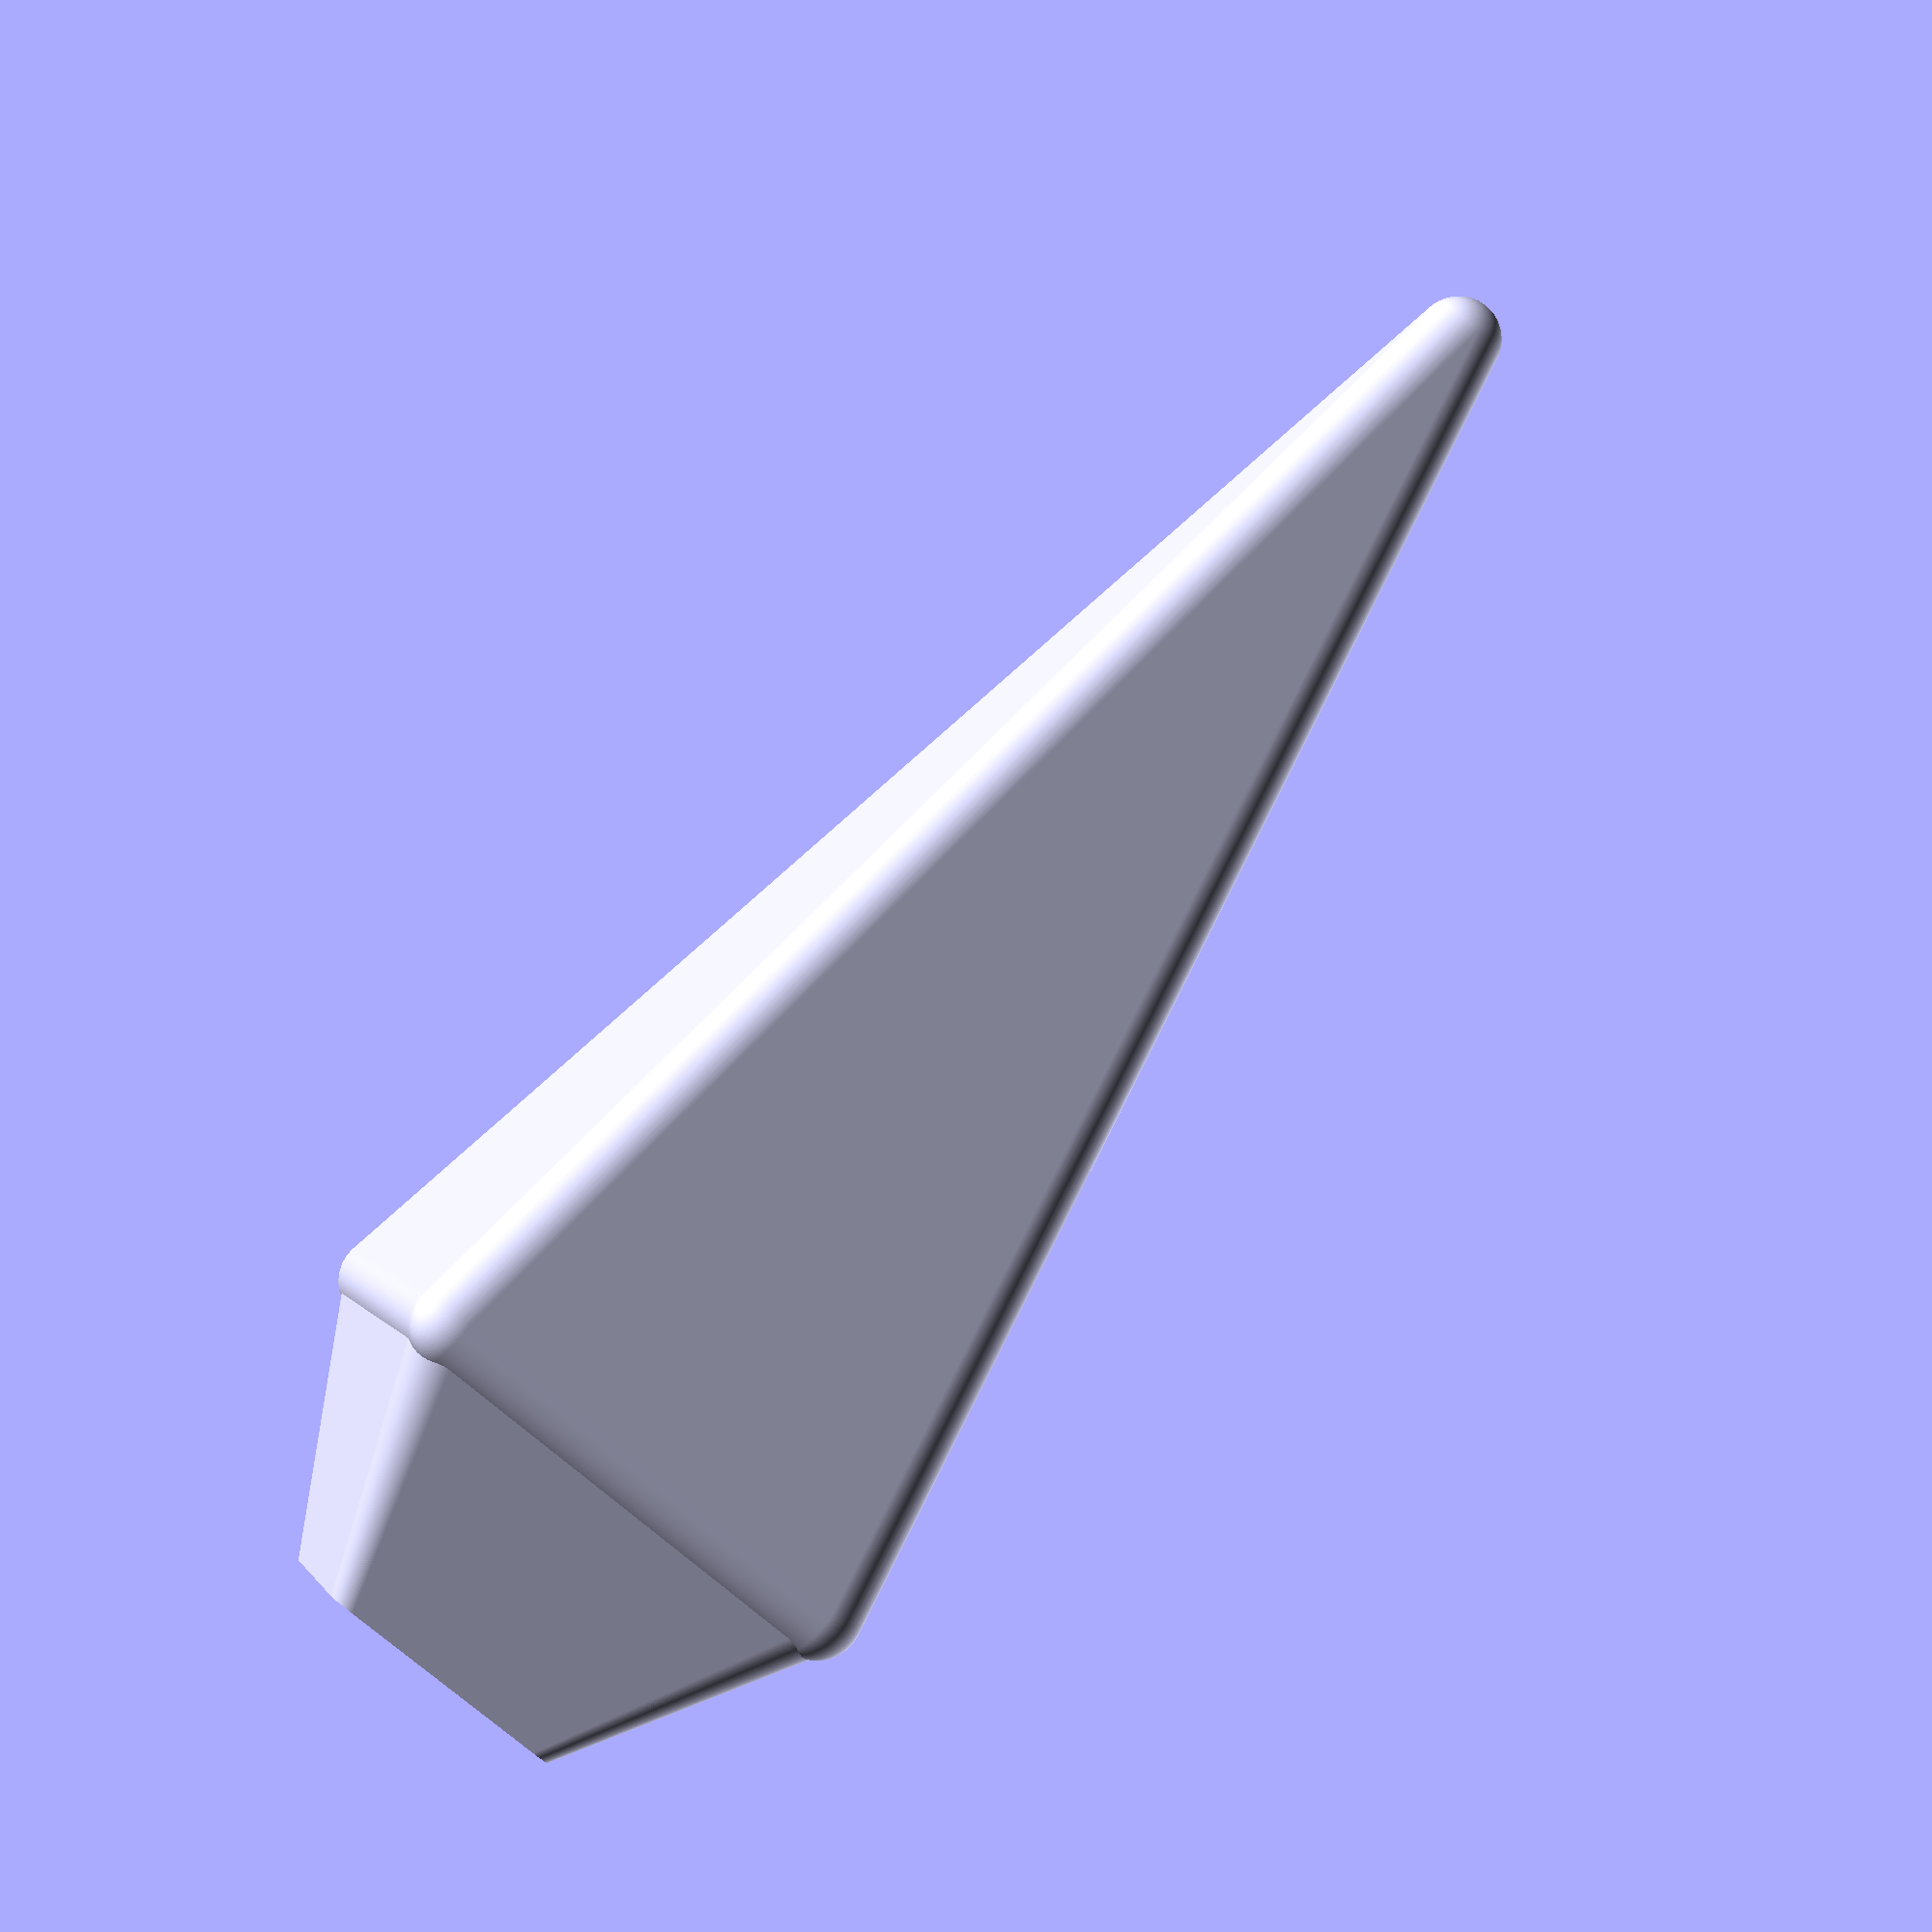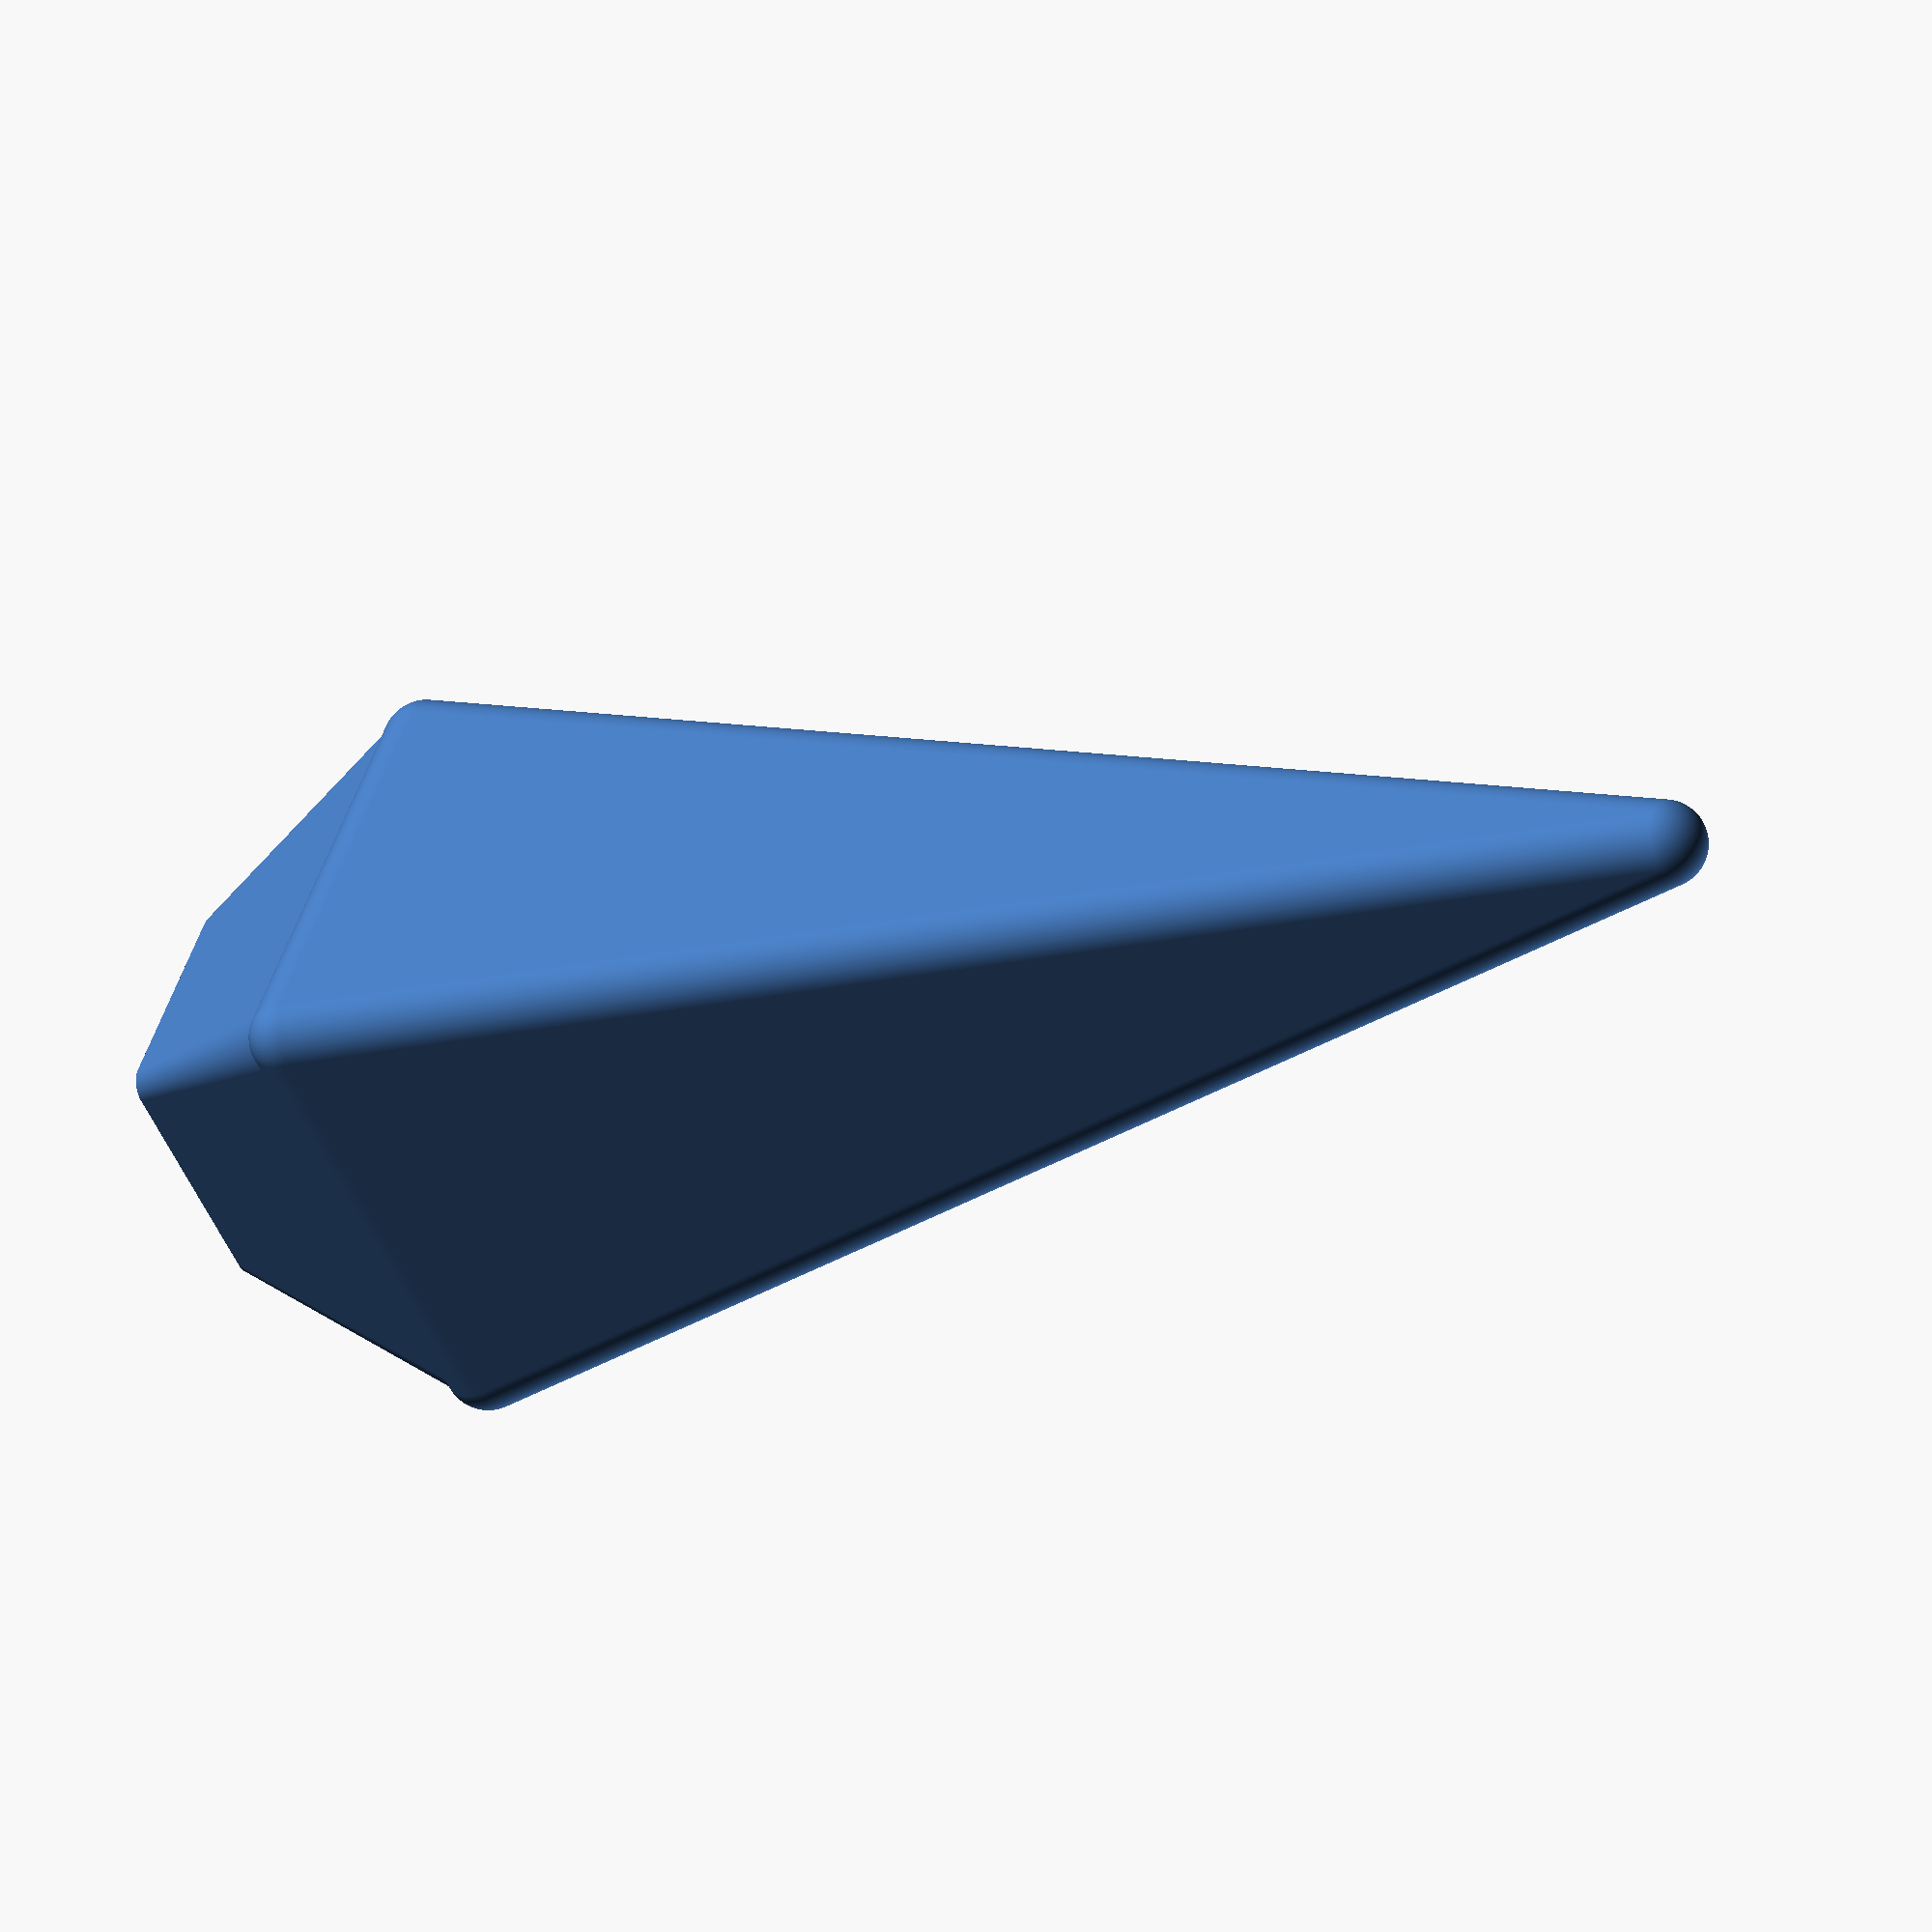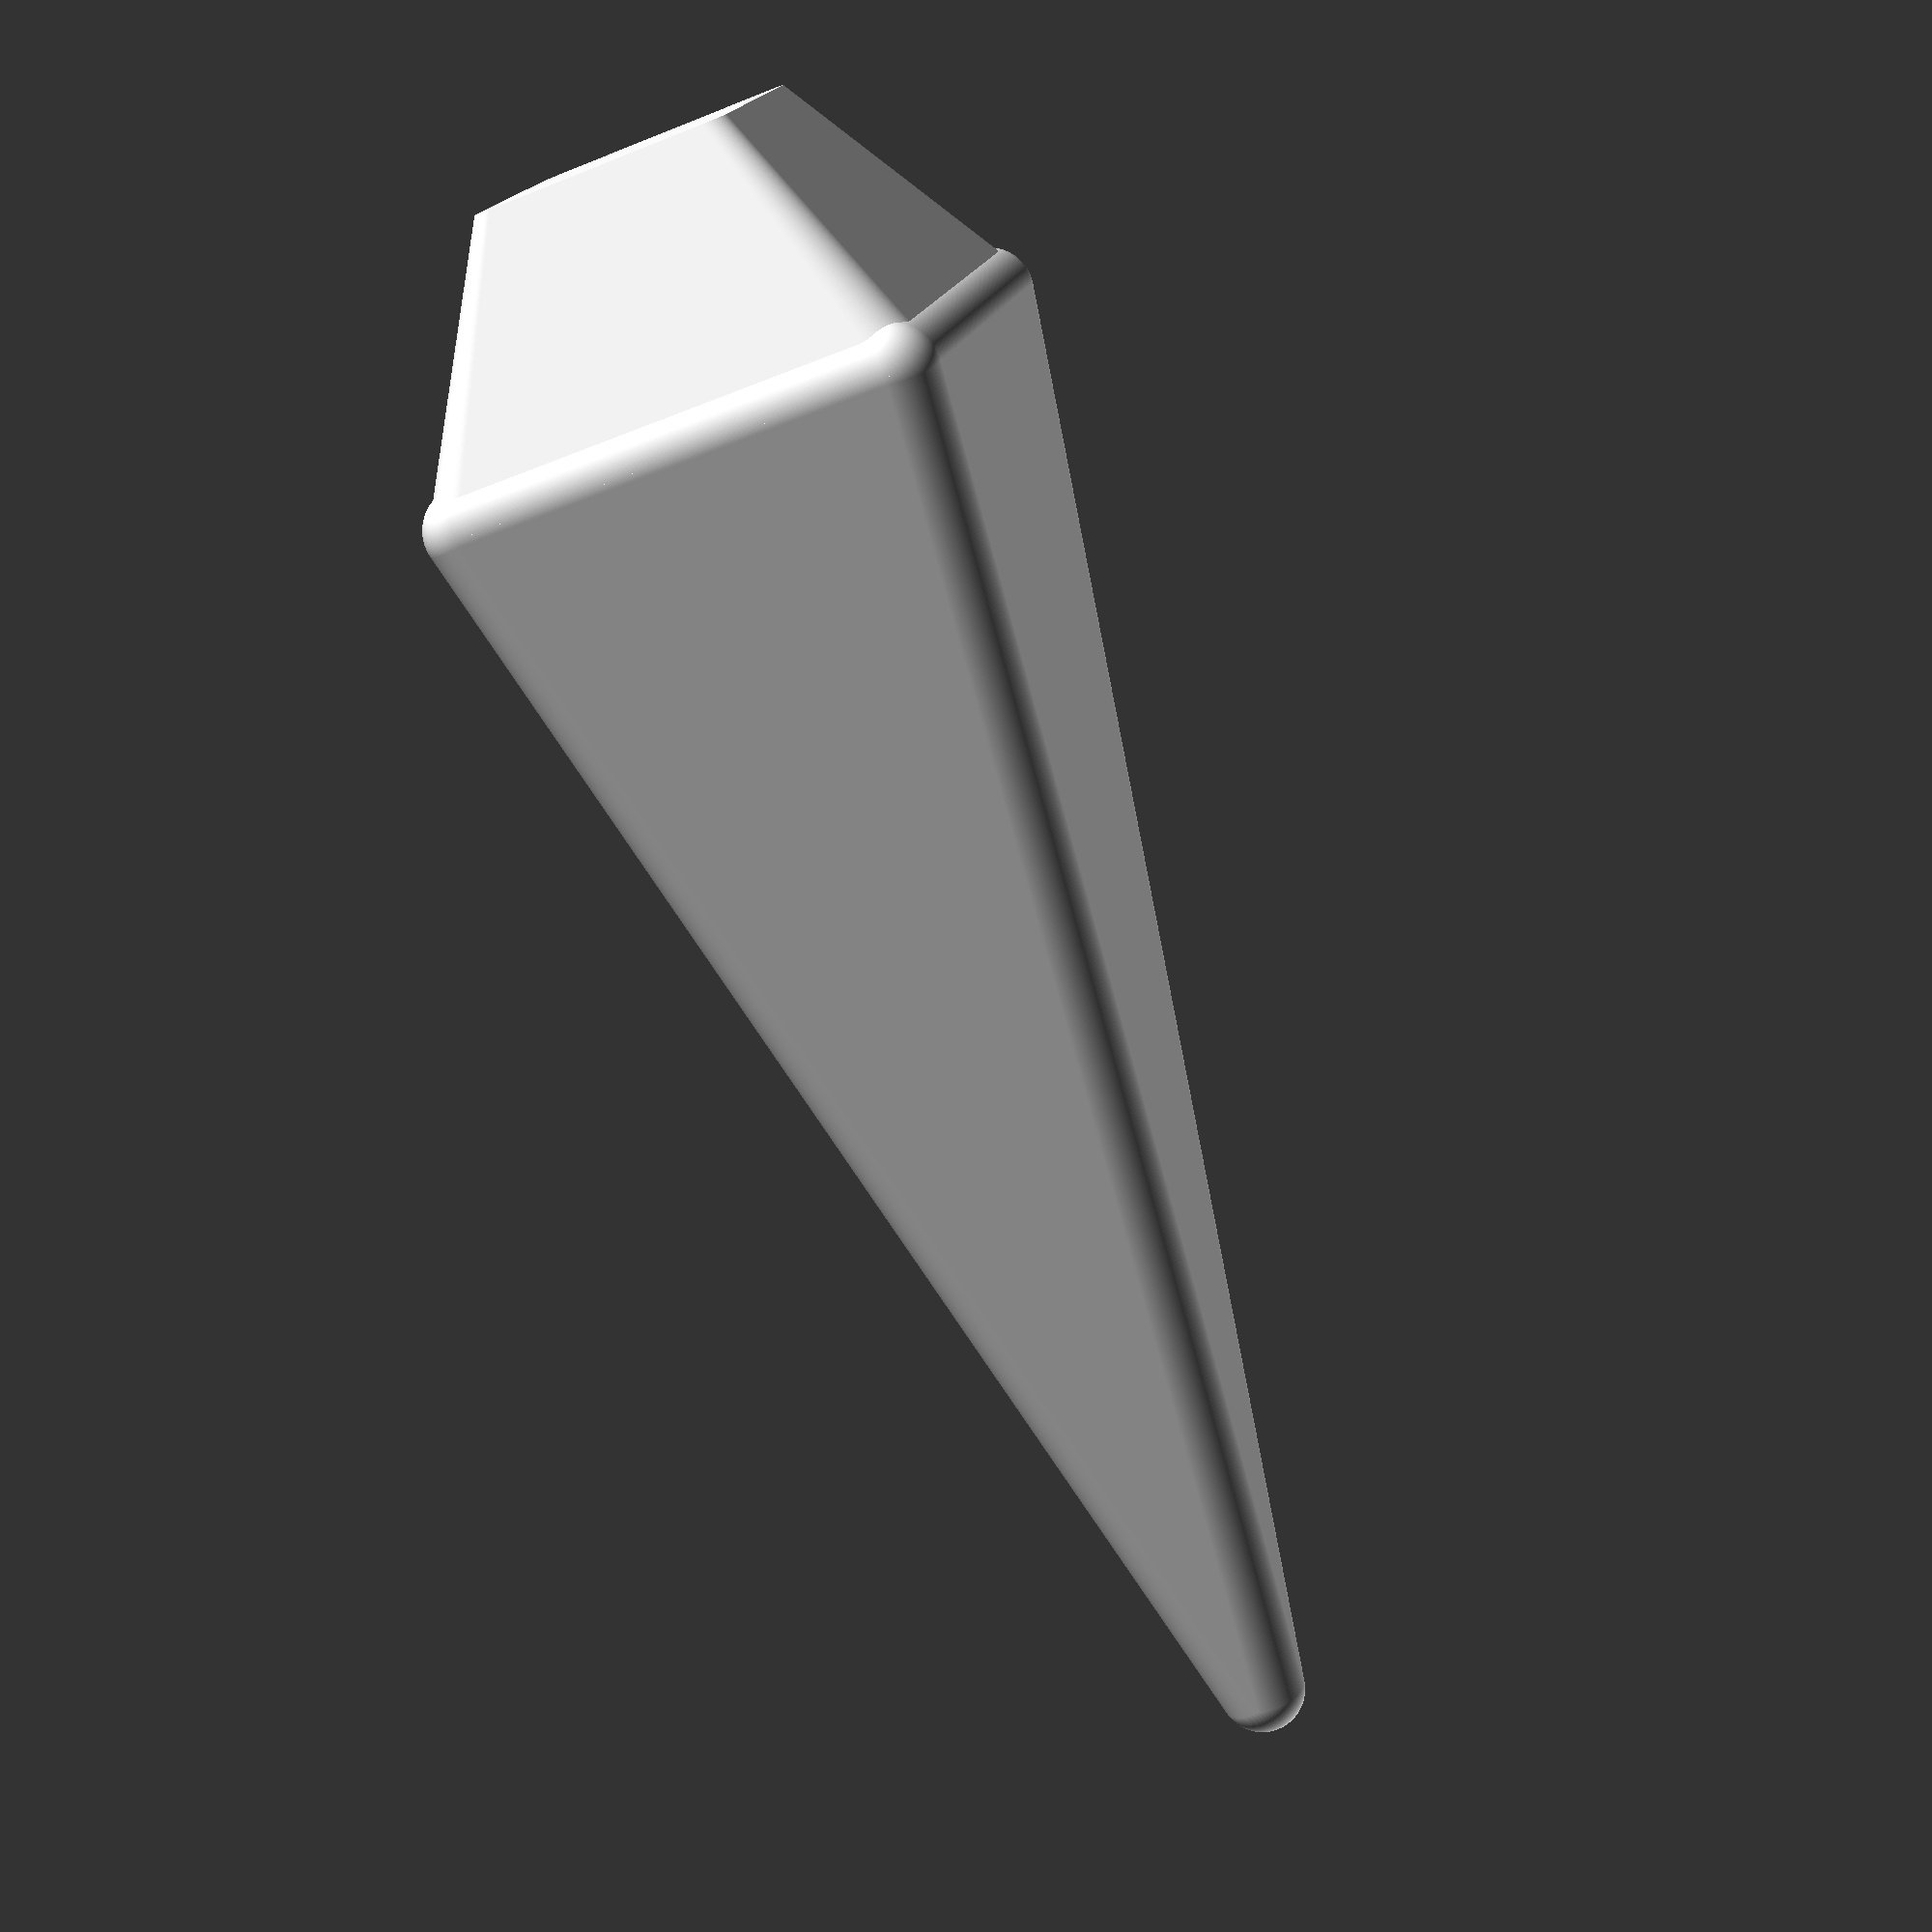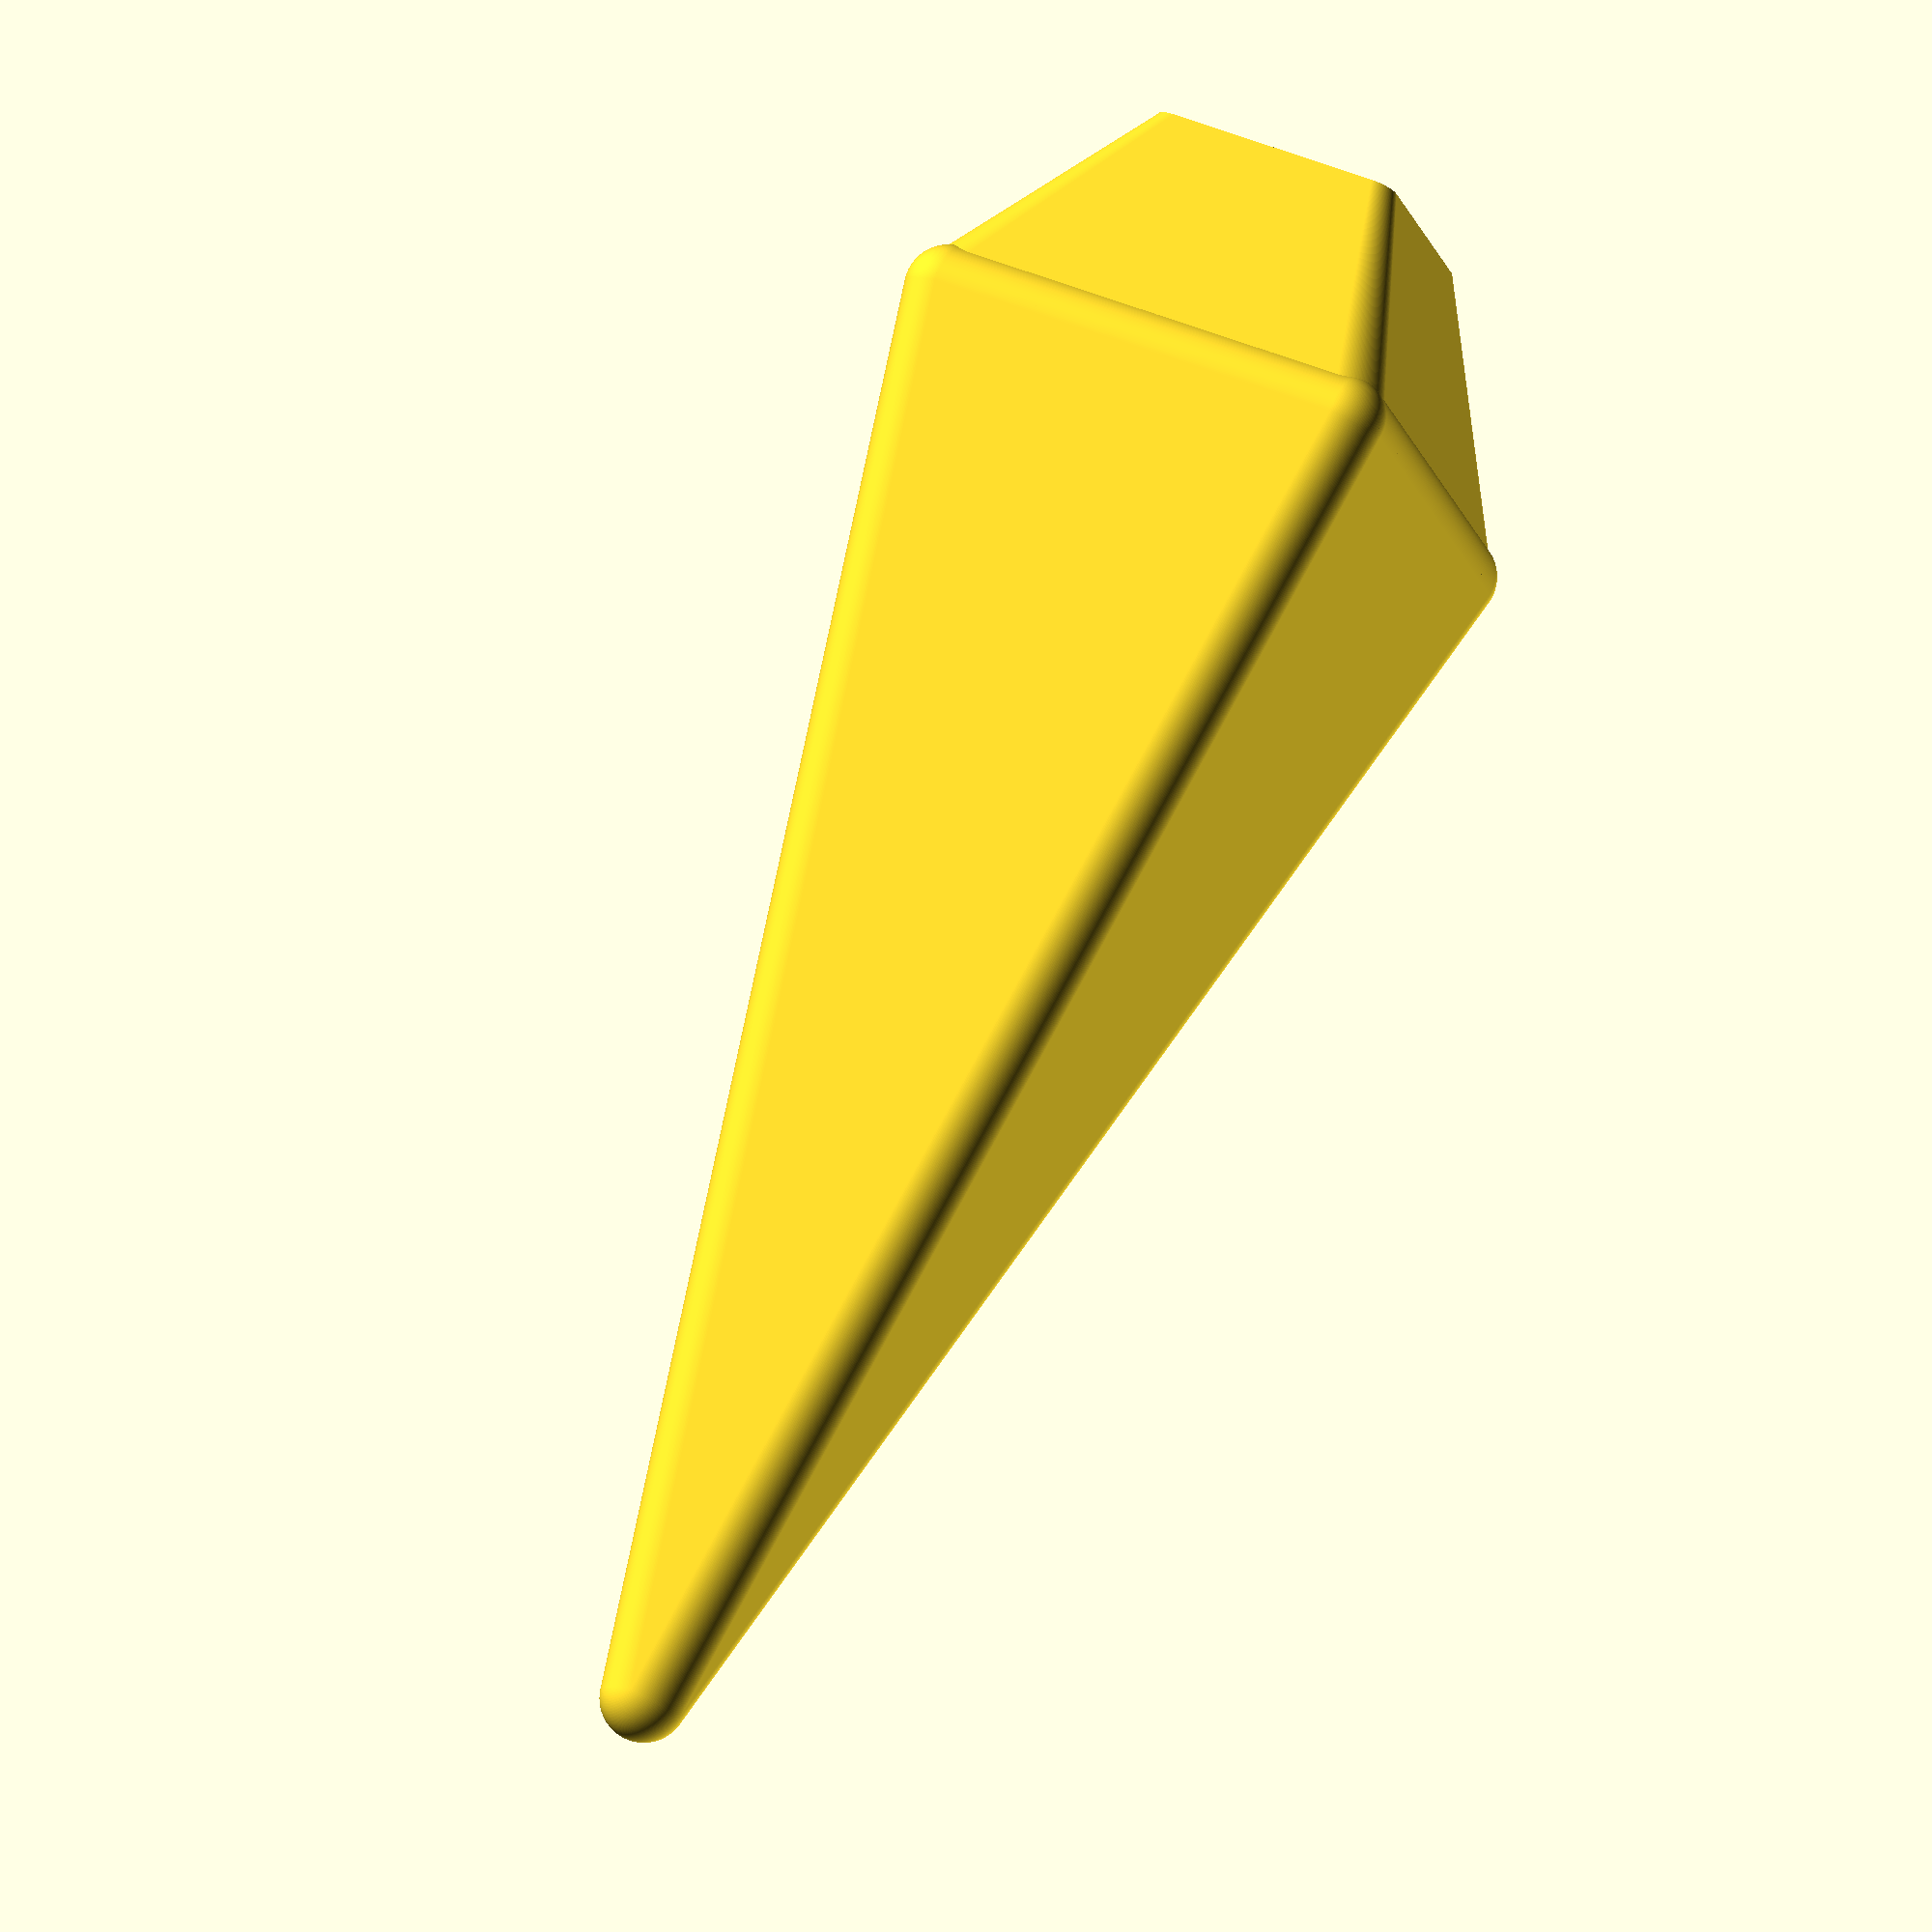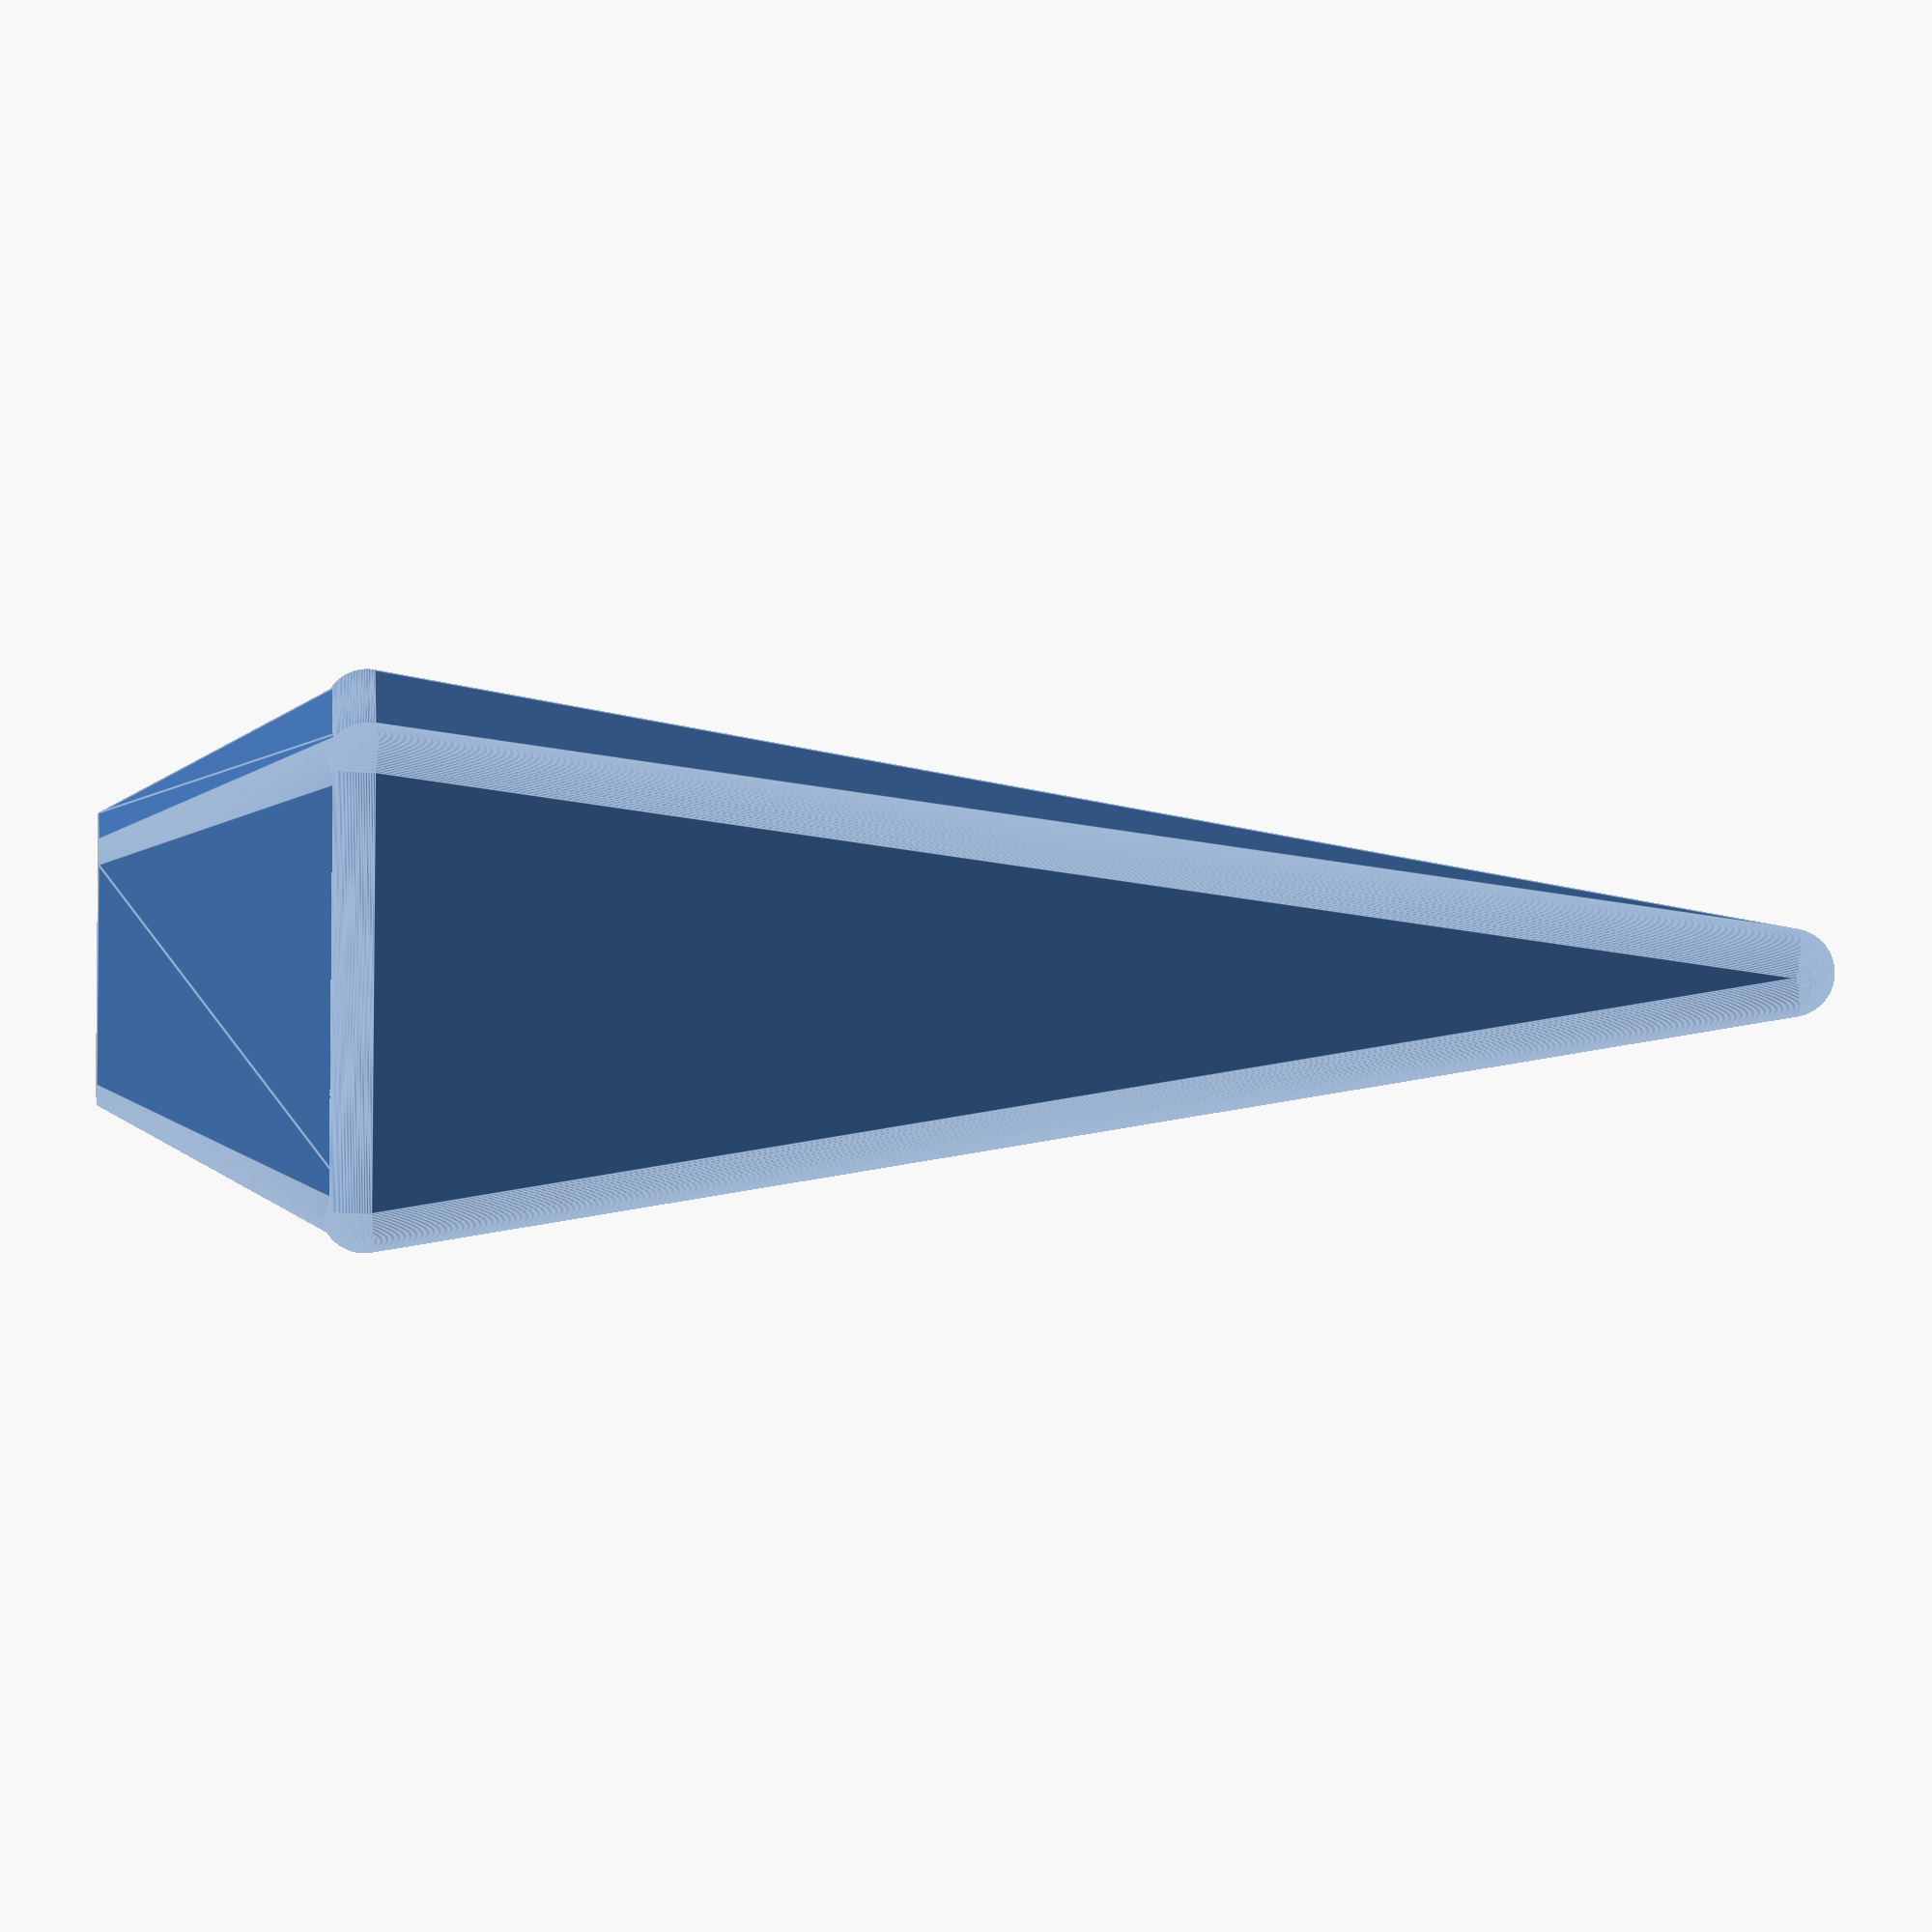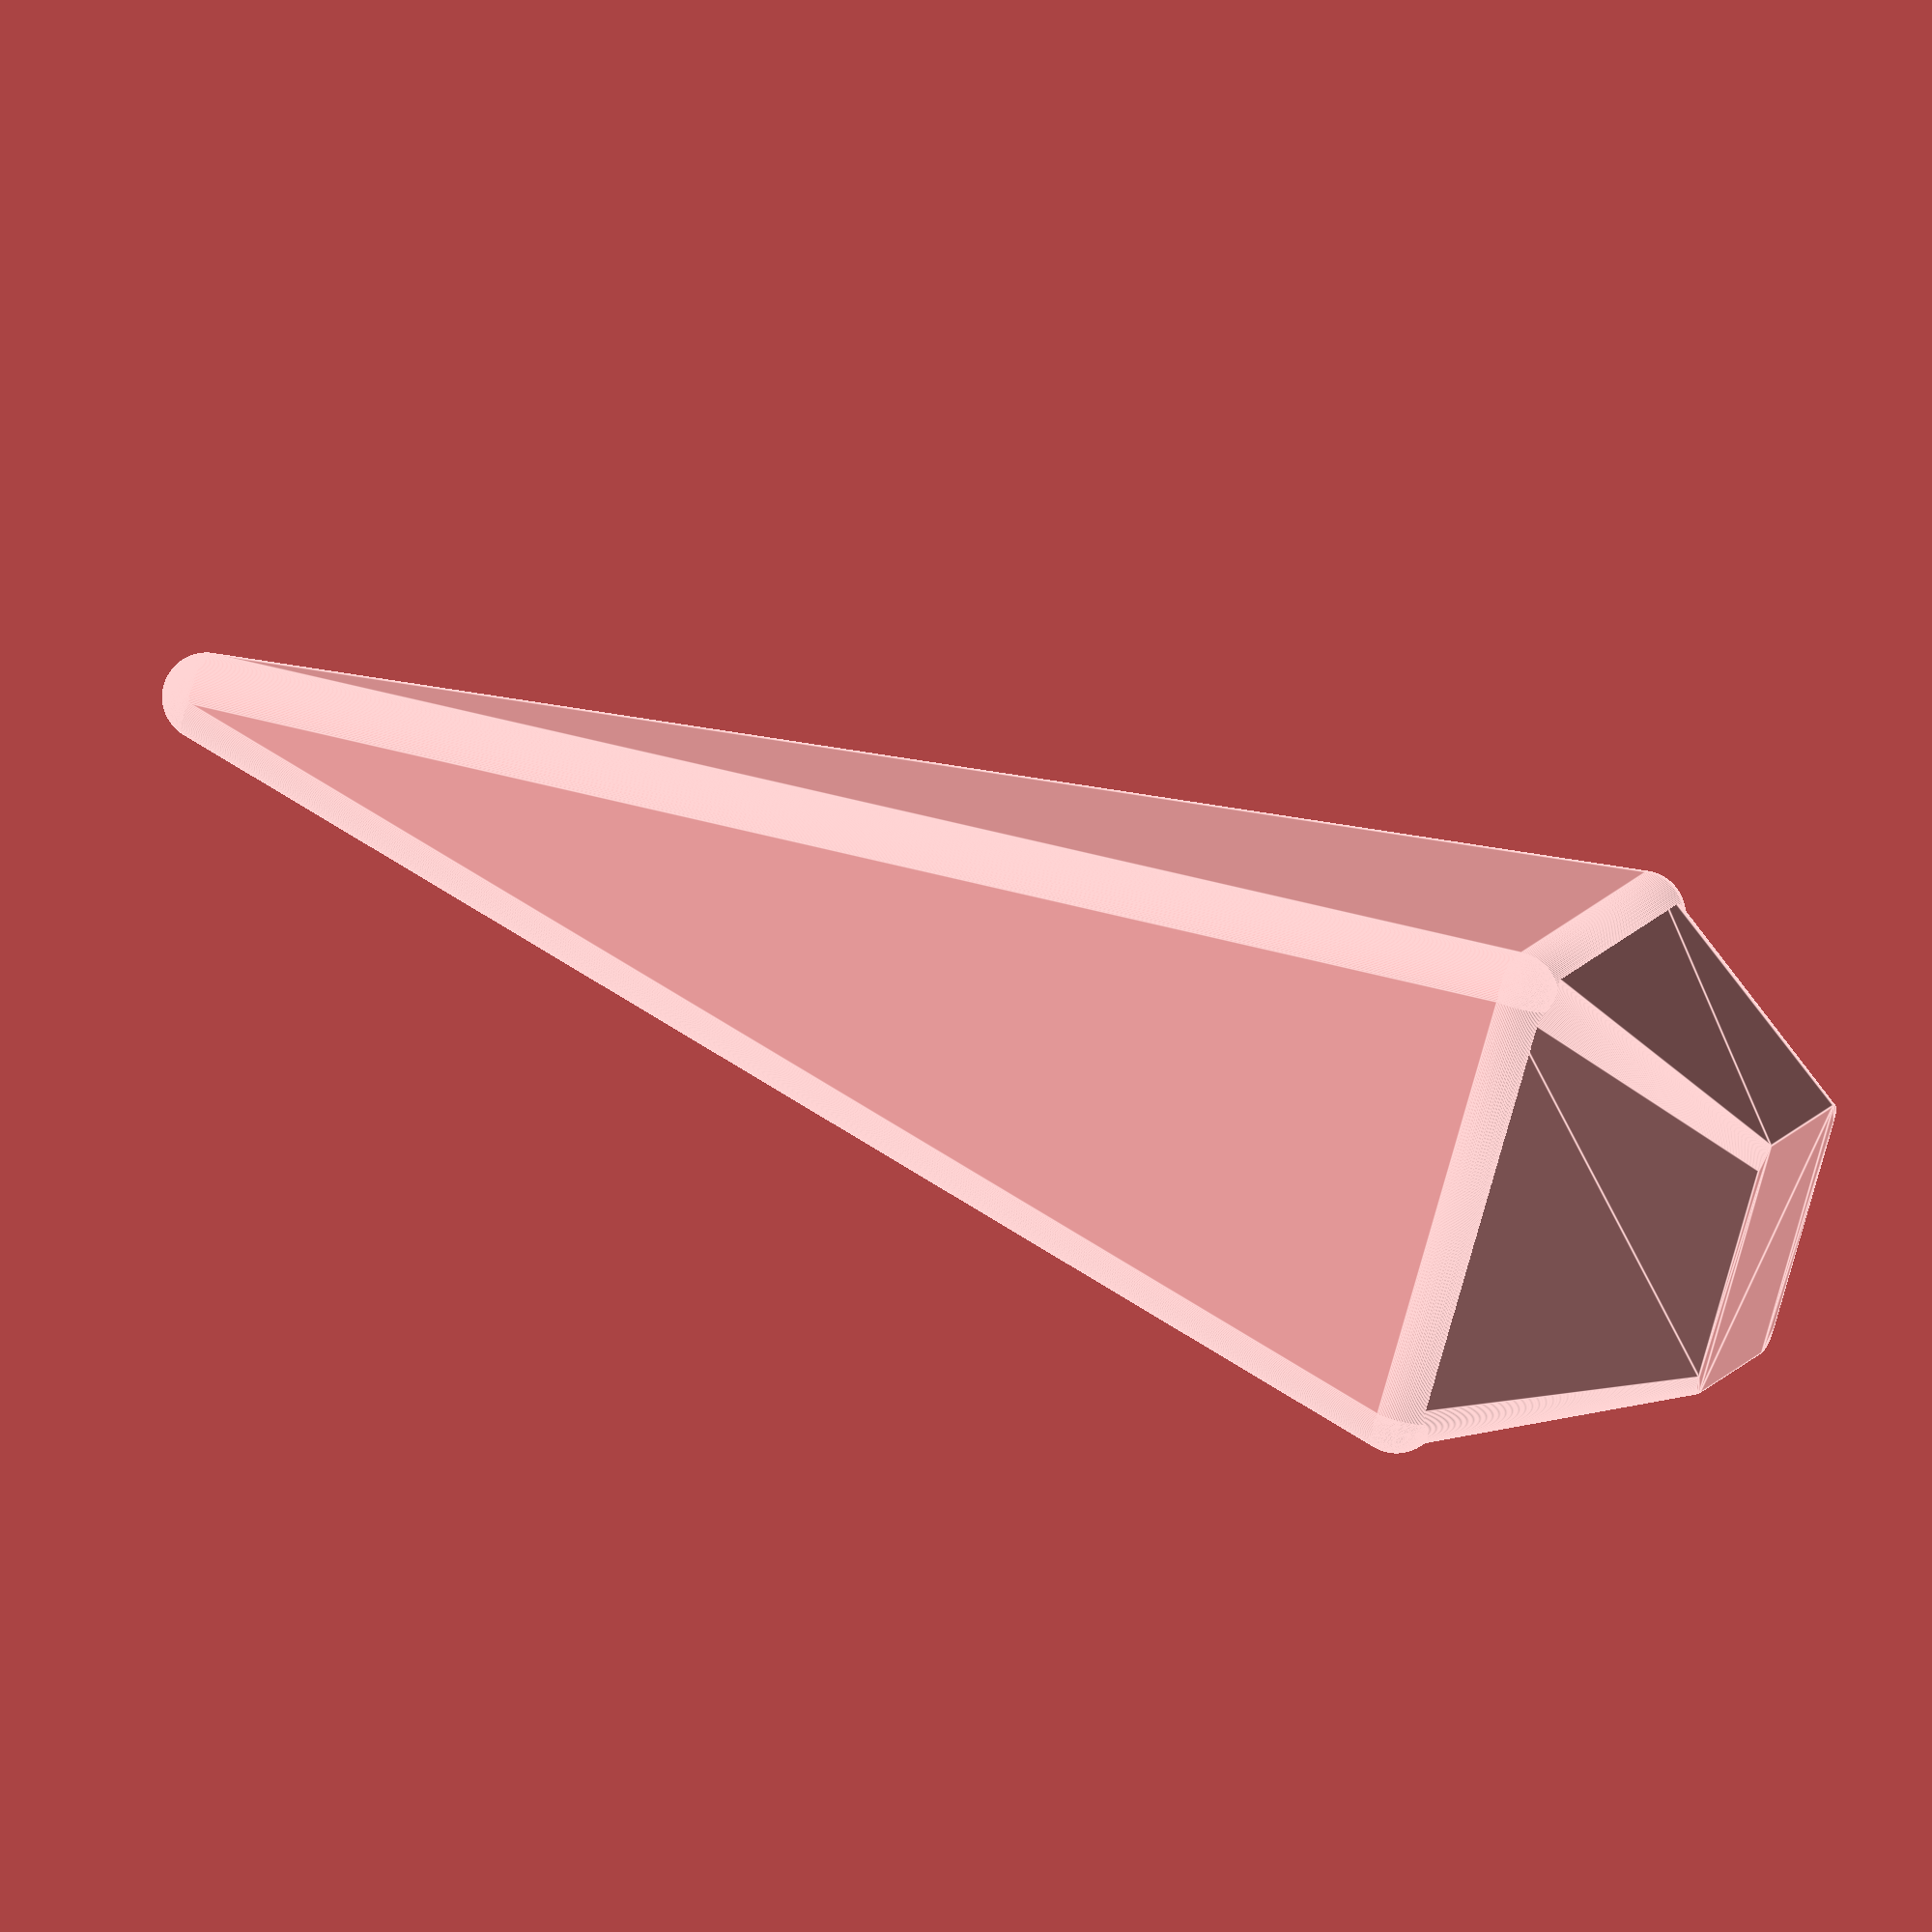
<openscad>
m =  1;              // minkowski radius
h = 32;              // Height of spike
e =  5;              // Edge length of a spike
c = e*(1 + sqrt(2)); // Largest coordinate for Rhombicuboctahedron

mirror([0,0,1])
  linear_extrude(height=0.5*c,scale=0.5) 
    minkowski() {
      polygon([[e,e],[e,-e],[-e,-e],[-e,e]]);
      circle(r = m, $fn=180);
    }
 
minkowski() {
  linear_extrude(height=h,scale=0)
    polygon([[e,e],[e,-e],[-e,-e],[-e,e]]);
  sphere(r=m,$fn=180);
}


</openscad>
<views>
elev=280.5 azim=340.1 roll=217.7 proj=p view=wireframe
elev=196.2 azim=304.4 roll=237.9 proj=o view=solid
elev=257.5 azim=347.5 roll=338.2 proj=p view=wireframe
elev=105.2 azim=344.5 roll=157.0 proj=o view=wireframe
elev=70.4 azim=192.7 roll=269.5 proj=o view=edges
elev=303.0 azim=316.3 roll=112.9 proj=o view=edges
</views>
